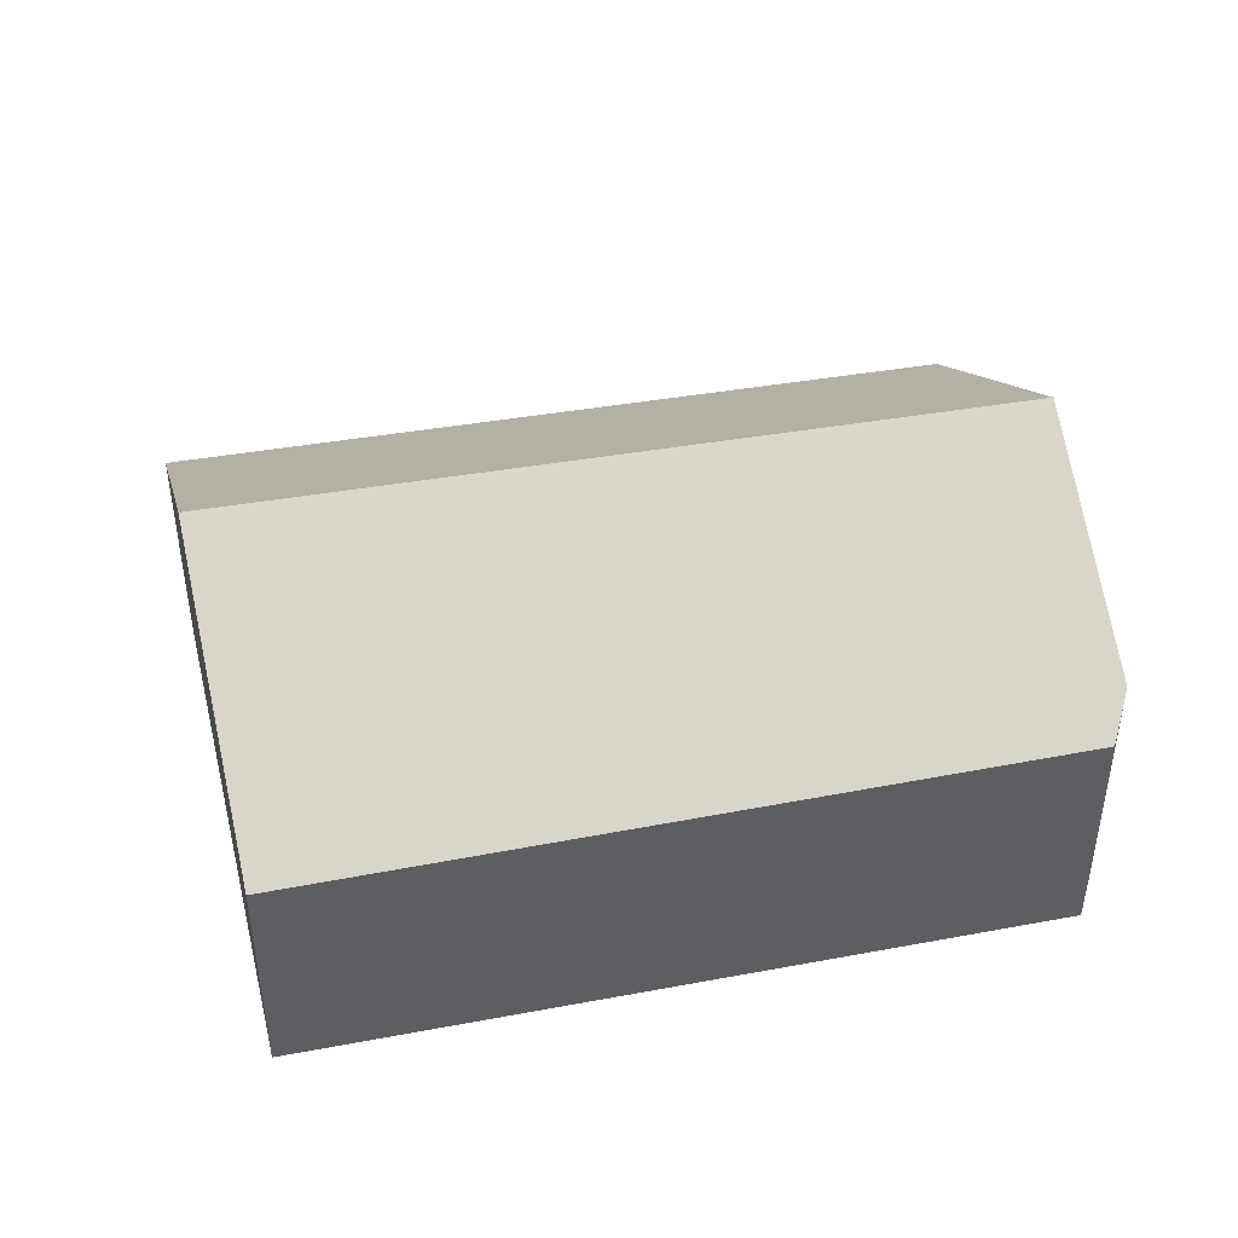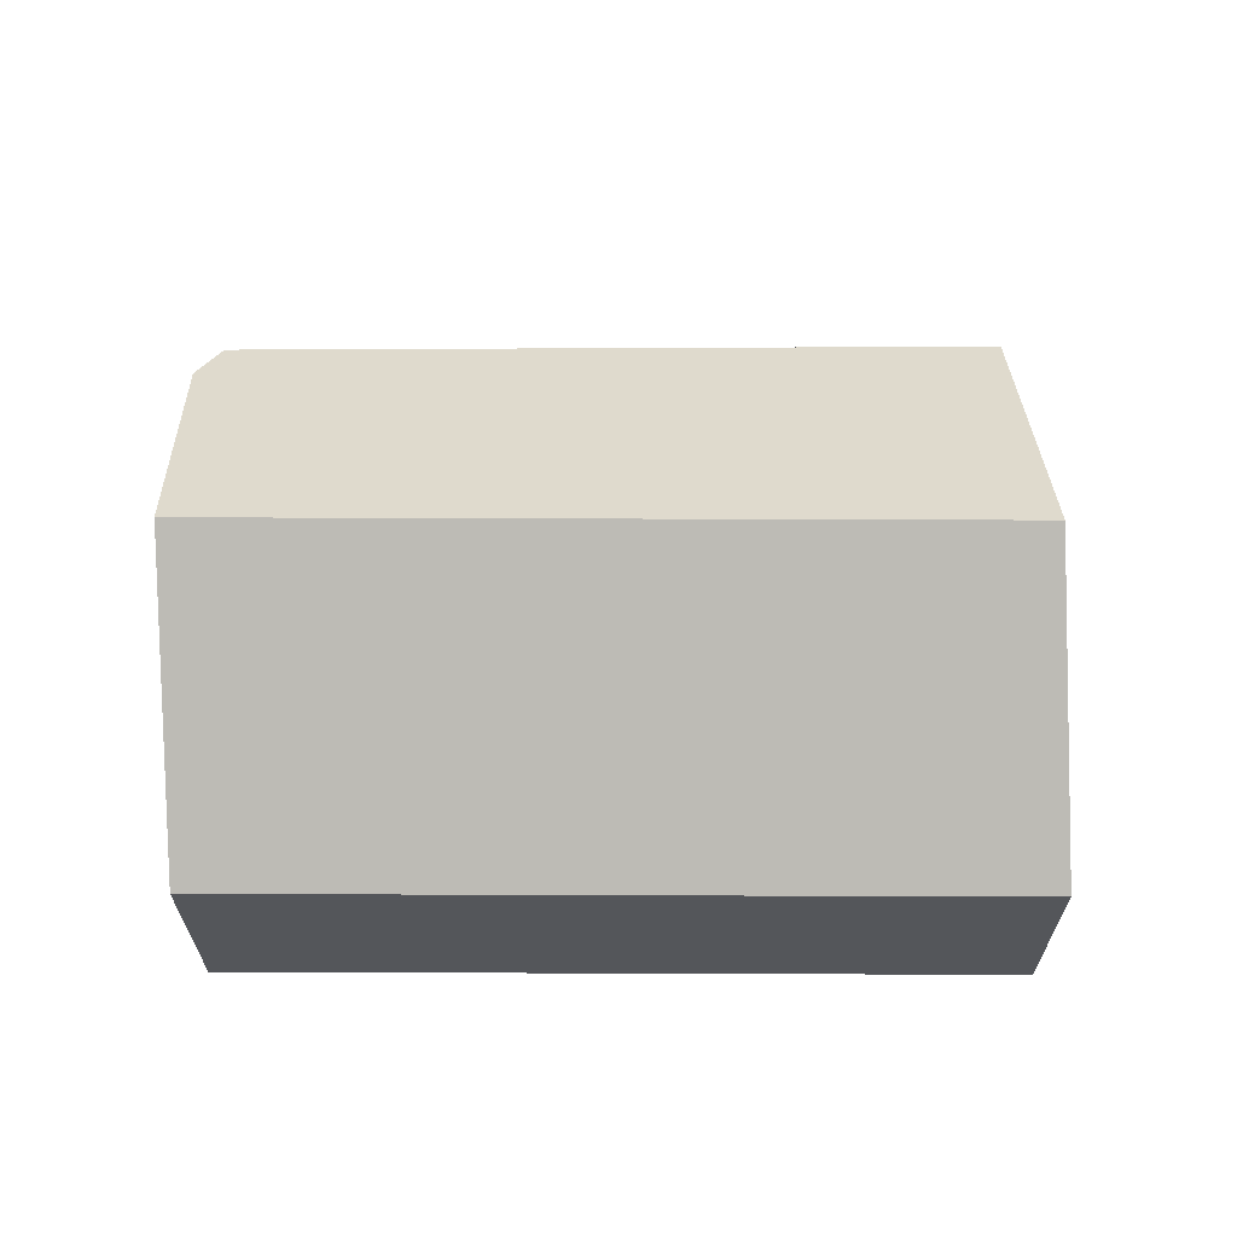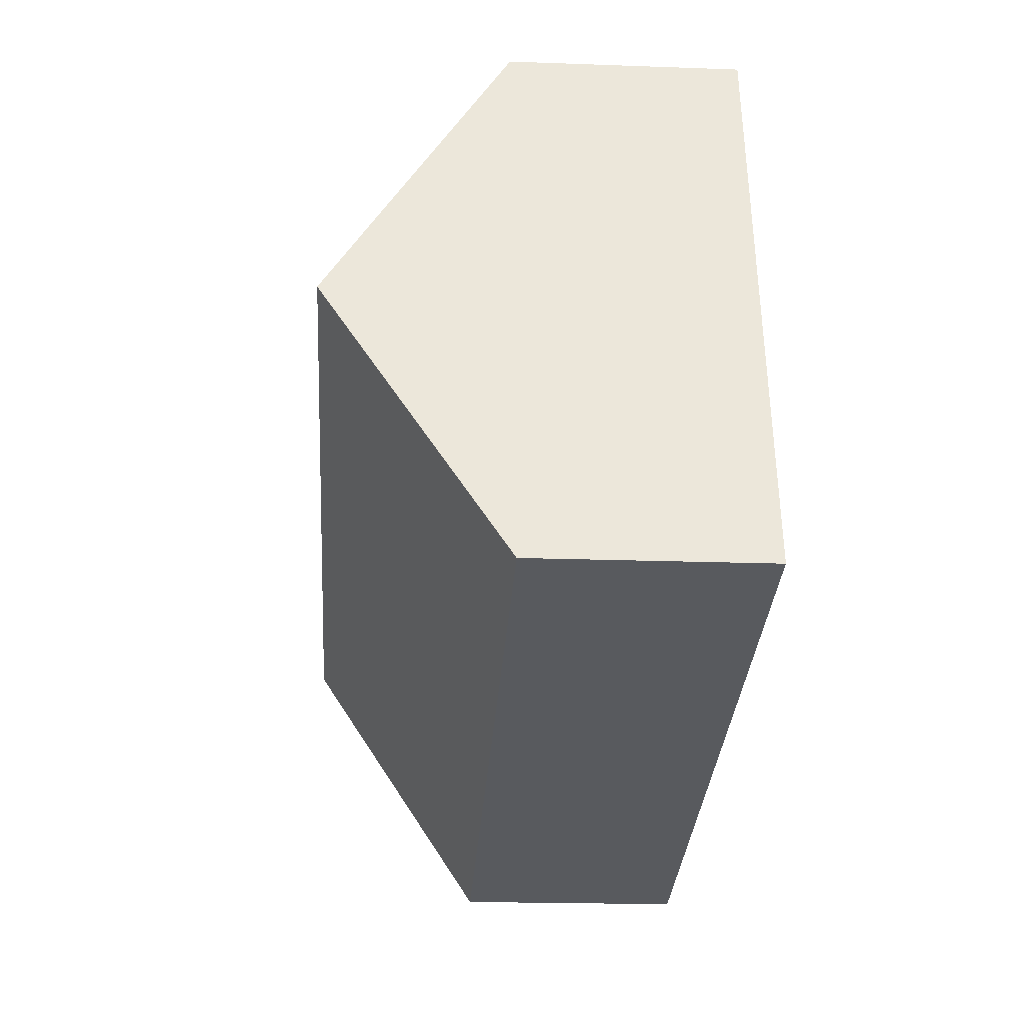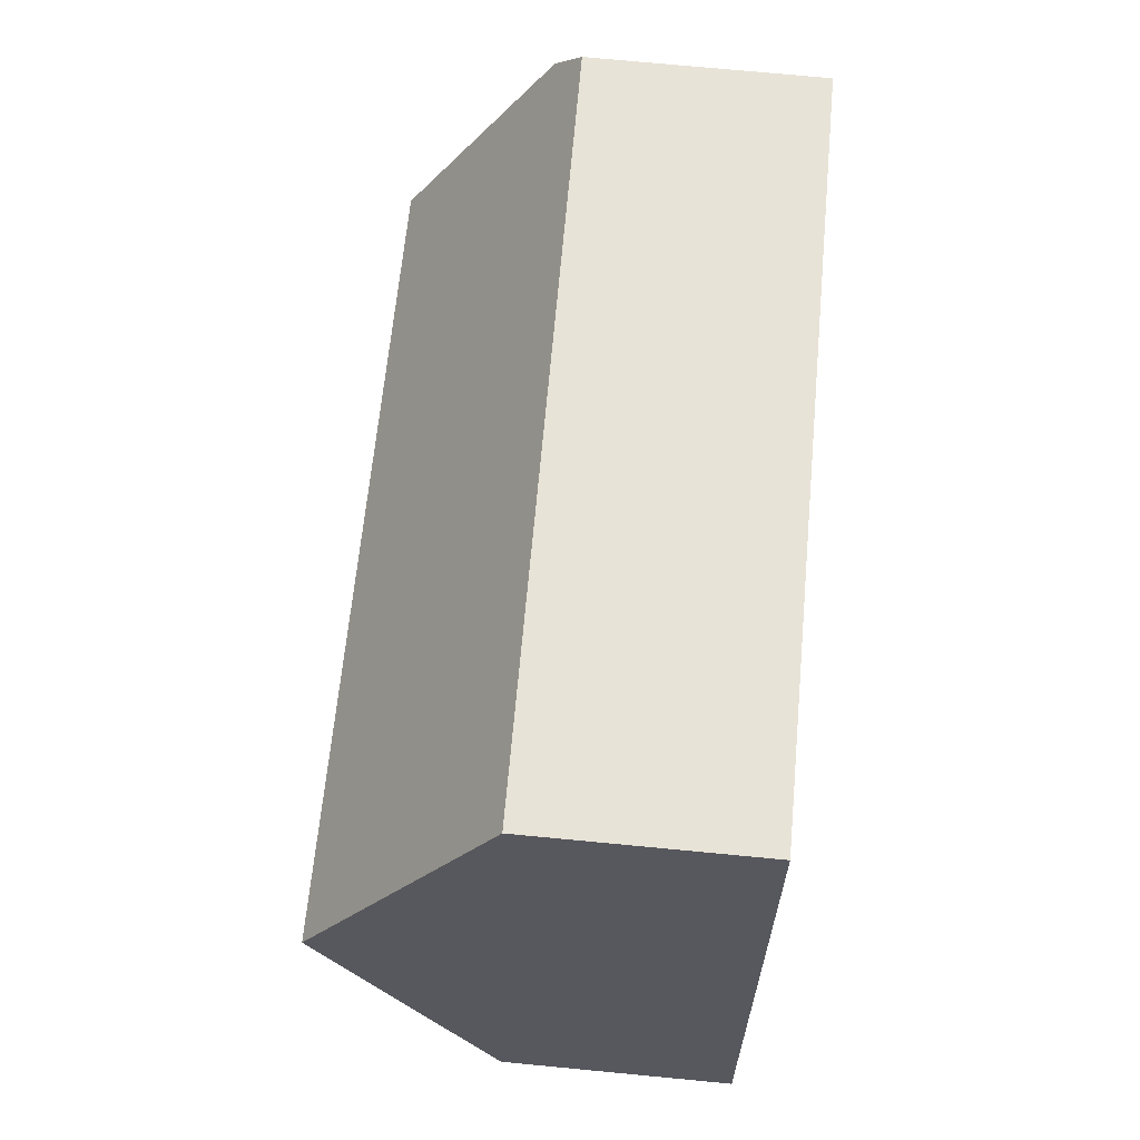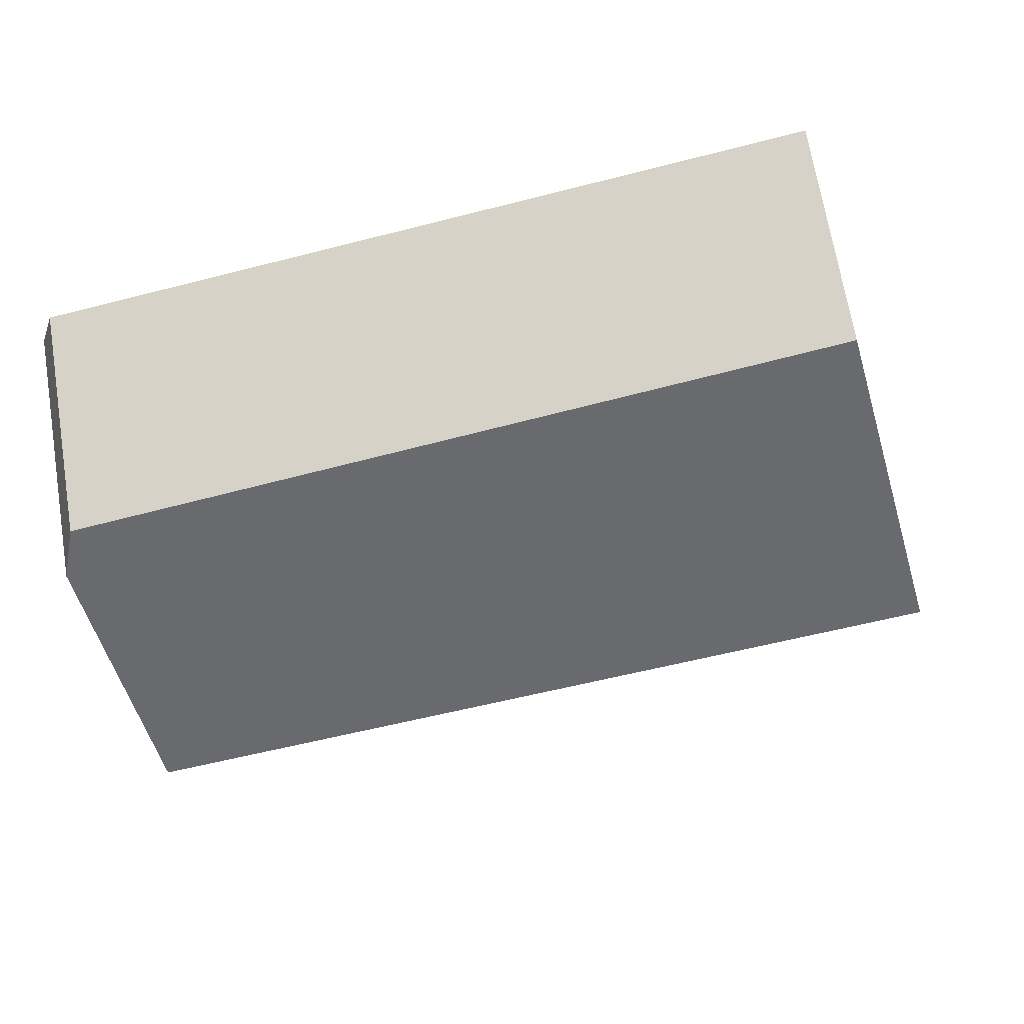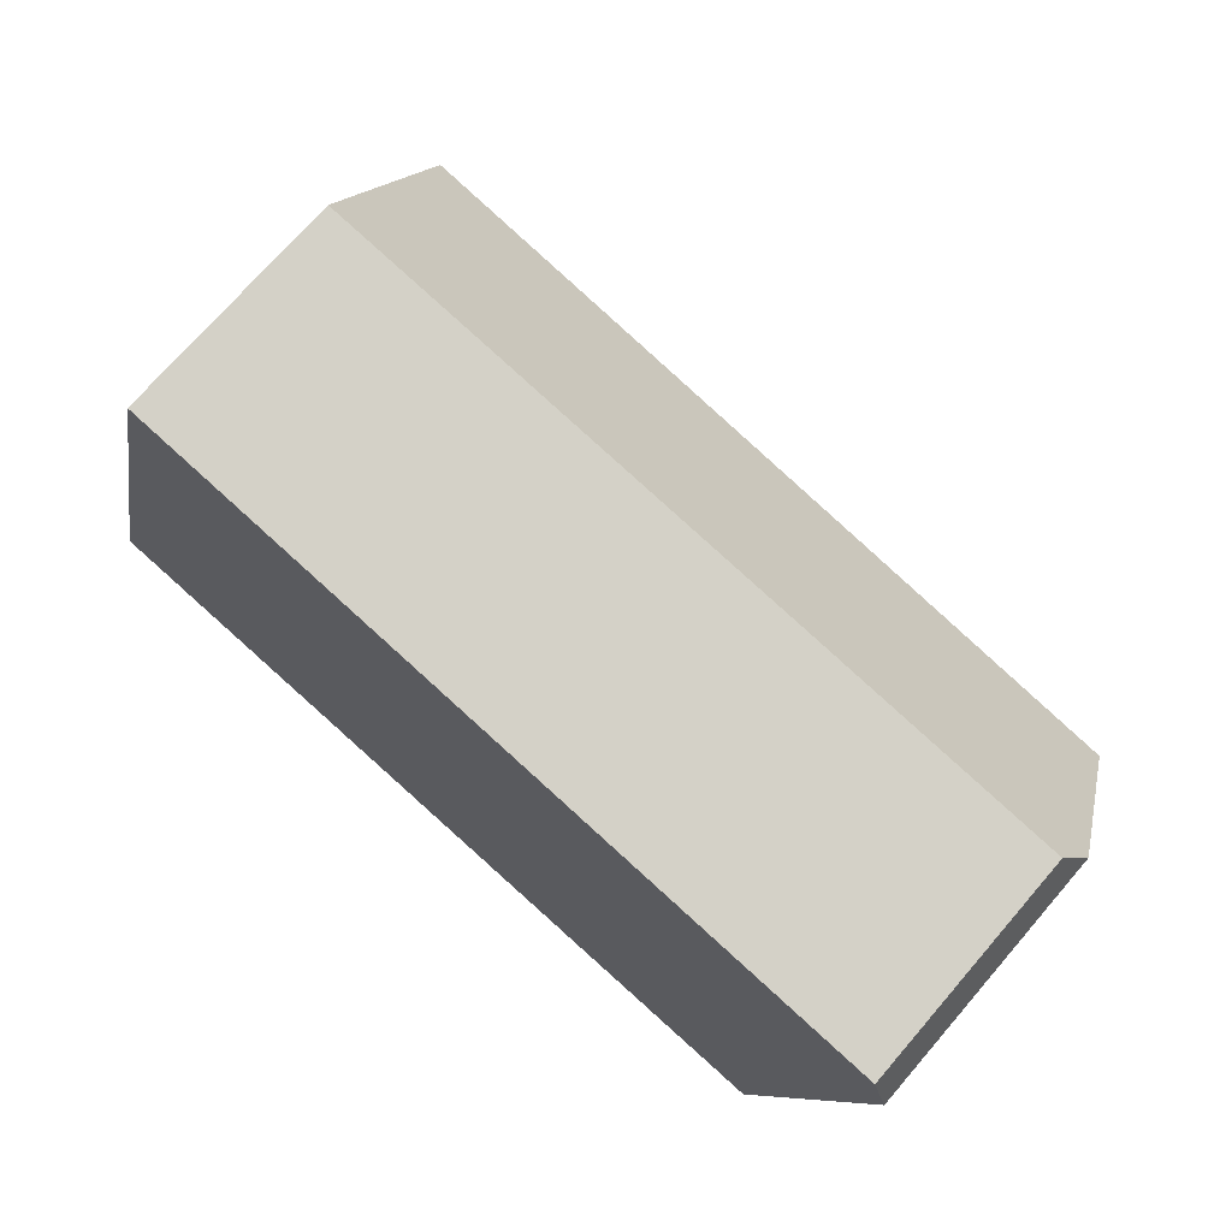
<metadata>
{"format":"obj","ext":"obj","renderer":"f3d","projection":"perspective","resolution":1024,"background":"white","views":[{"elev":43.6,"azim":-0.8,"up":"+Y"},{"elev":64.3,"azim":-169.0,"up":"+Y"},{"elev":-20.0,"azim":-93.8,"up":"+Z"},{"elev":74.3,"azim":-84.6,"up":"+Z"},{"elev":68.3,"azim":170.7,"up":"+Z"},{"elev":72.5,"azim":40.8,"up":"+Z"}]}
</metadata>
<code>
v  13.99 3.669 6.414
v  1.374 5.51 5.783
v  2.104 3.561 8.856
v  1.044 6.392 4.392
v  13.42 6.392 2.033
v  14.23 4.093 5.67
v  12.45 3.606 -2.372
v  0 3.606 2.208e-16
v  13.99 -3.927e-16 6.414
v  2.104 -5.423e-16 8.856
v  14.23 -3.472e-16 5.67
v  13.42 -1.245e-16 2.033
v  12.45 1.452e-16 -2.372
v  0 0 0
v  1.044 -2.689e-16 4.392
v  1.374 -3.541e-16 5.783
g defaultobject
f 1 2 3
f 2 1 4
f 4 1 5
f 5 1 6
f 7 4 5
f 4 7 8
f 3 9 1
f 9 3 10
f 1 11 6
f 11 1 9
f 11 5 6
f 5 11 7
f 7 11 12
f 7 12 13
f 13 8 7
f 8 13 14
f 14 4 8
f 4 14 15
f 4 15 2
f 2 15 3
f 3 15 16
f 3 16 10
f 9 12 11
f 12 9 10
f 12 10 13
f 13 10 15
f 13 15 14
f 15 10 16

</code>
